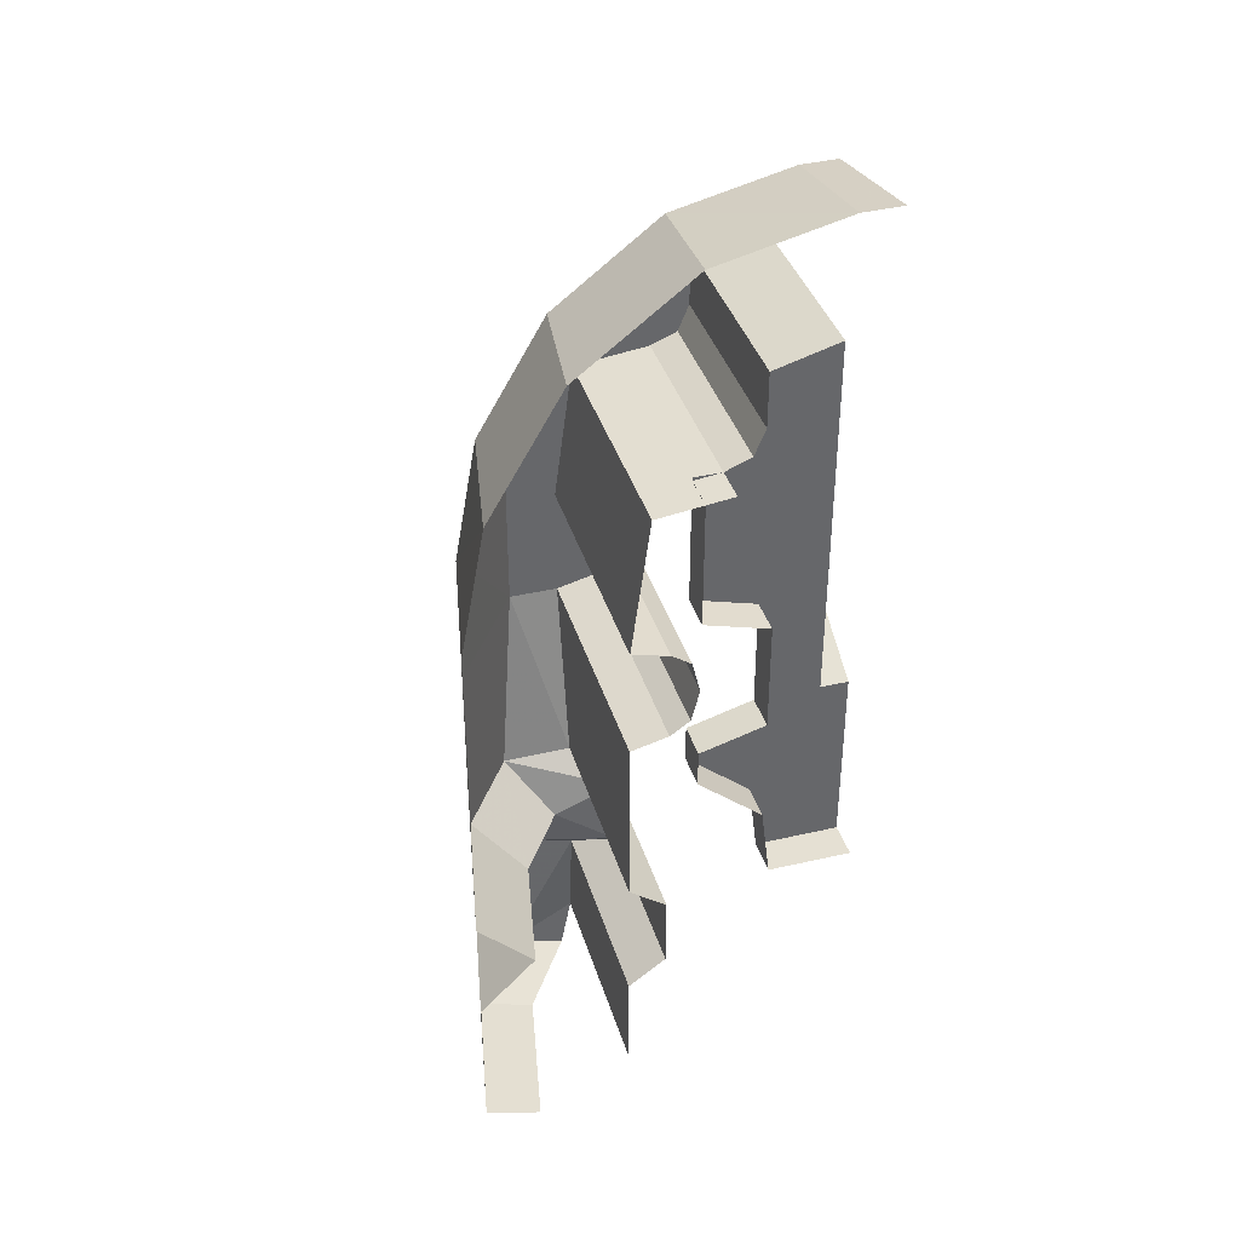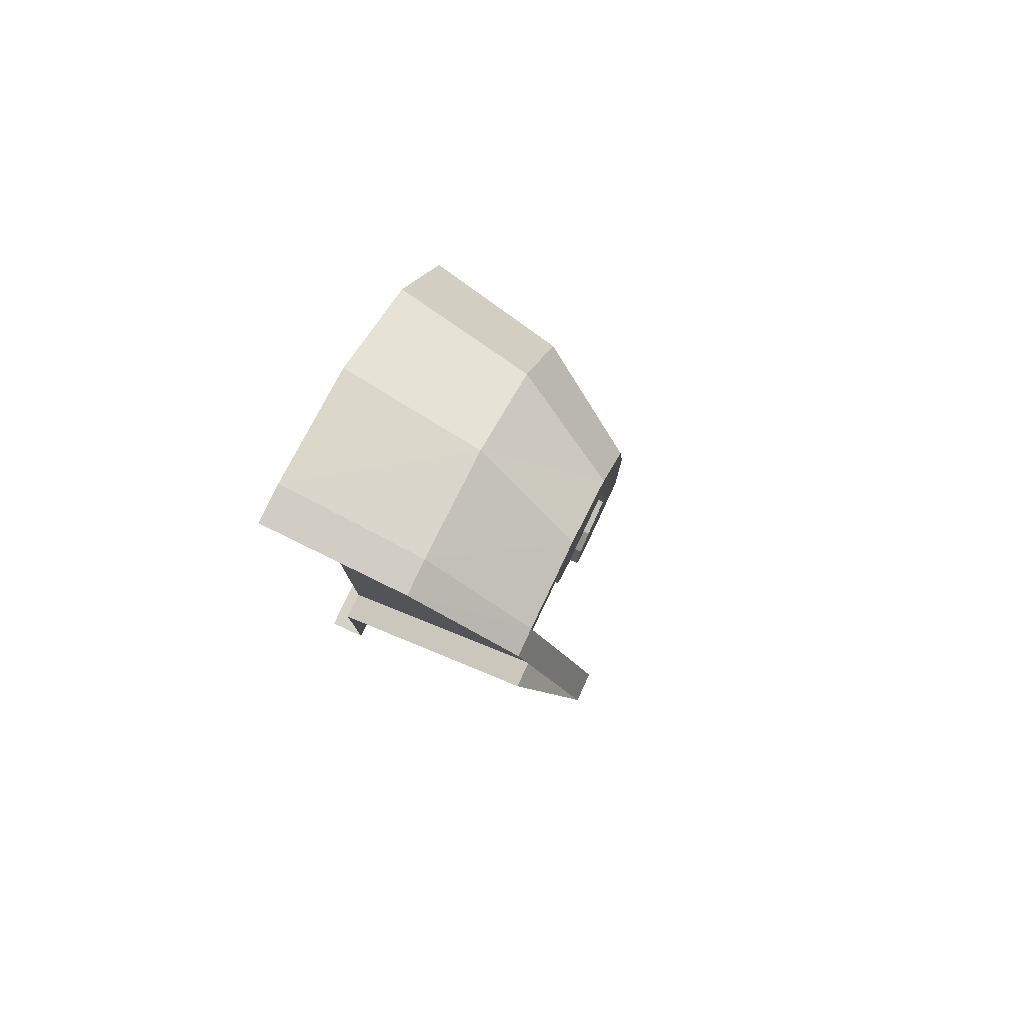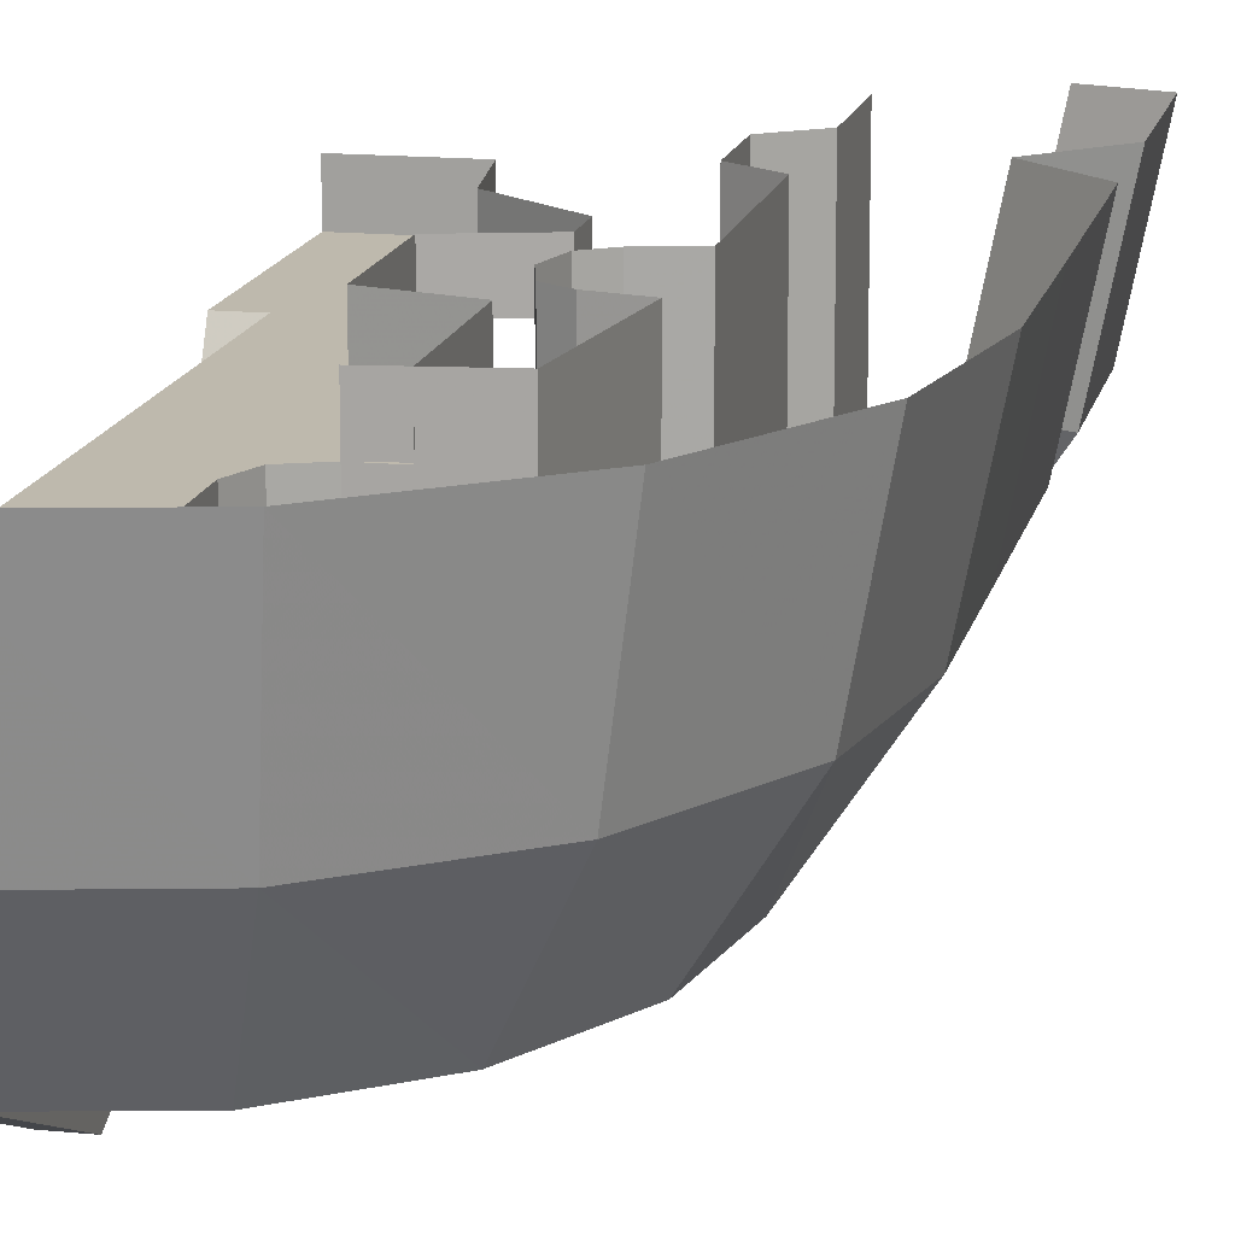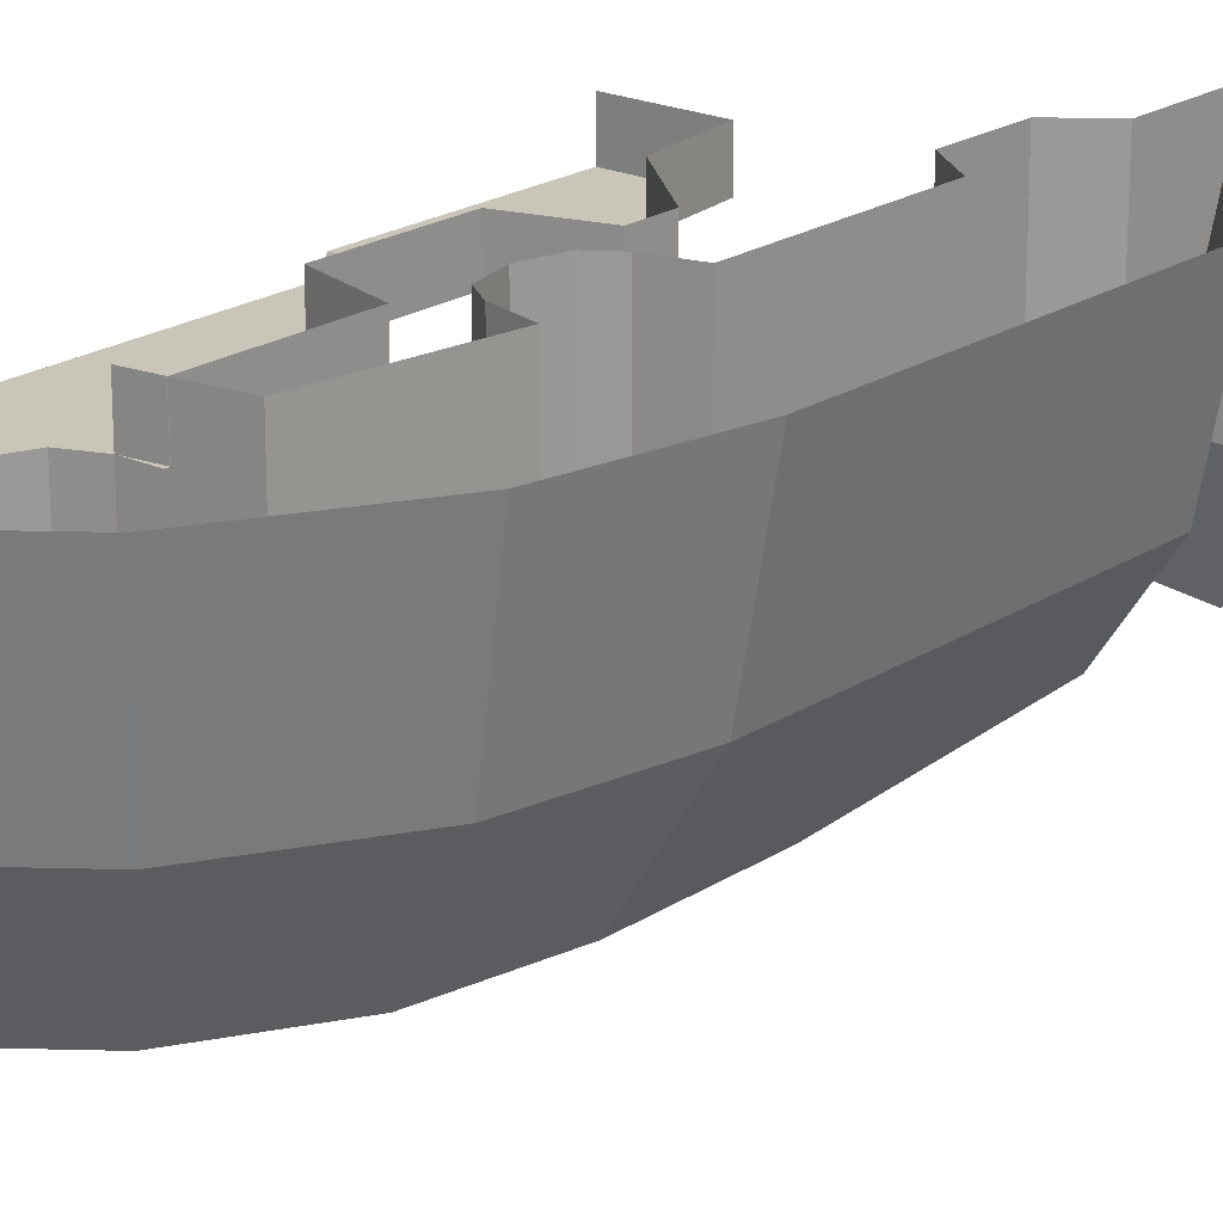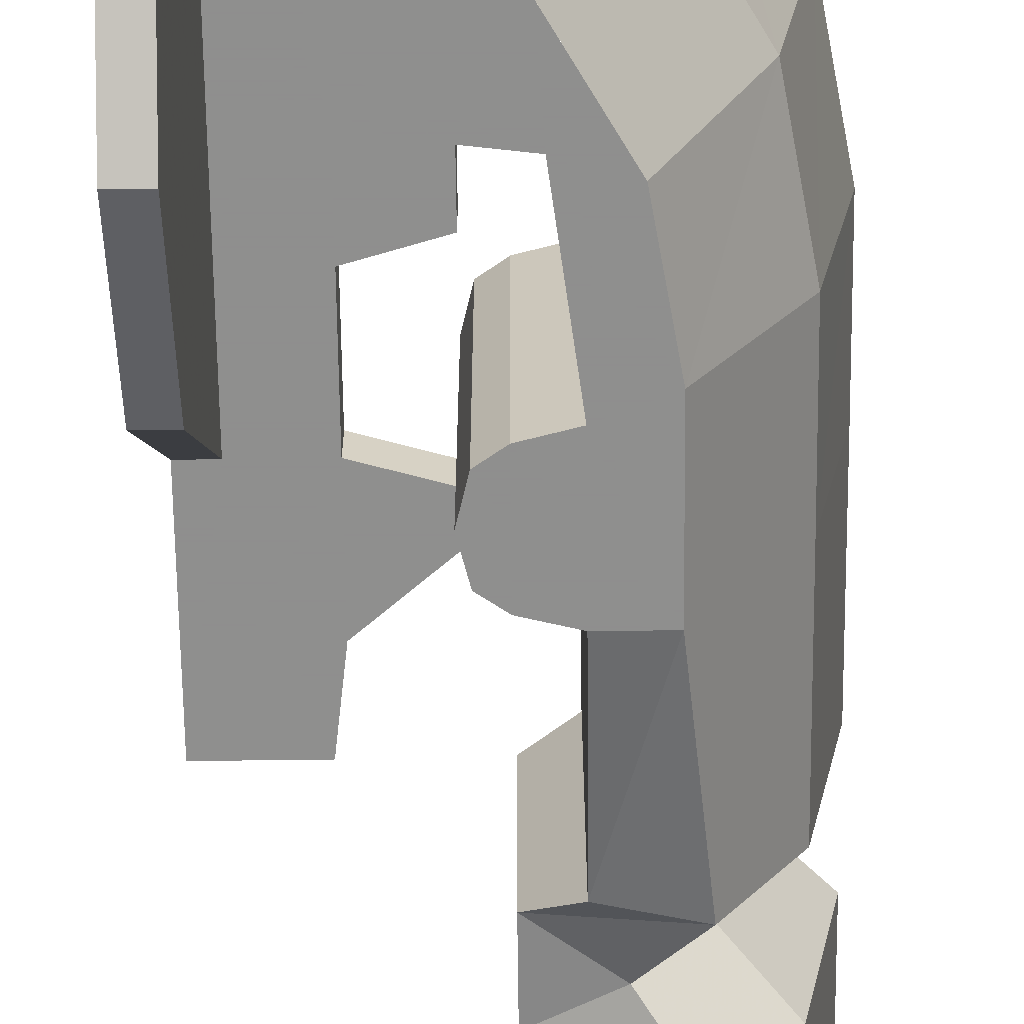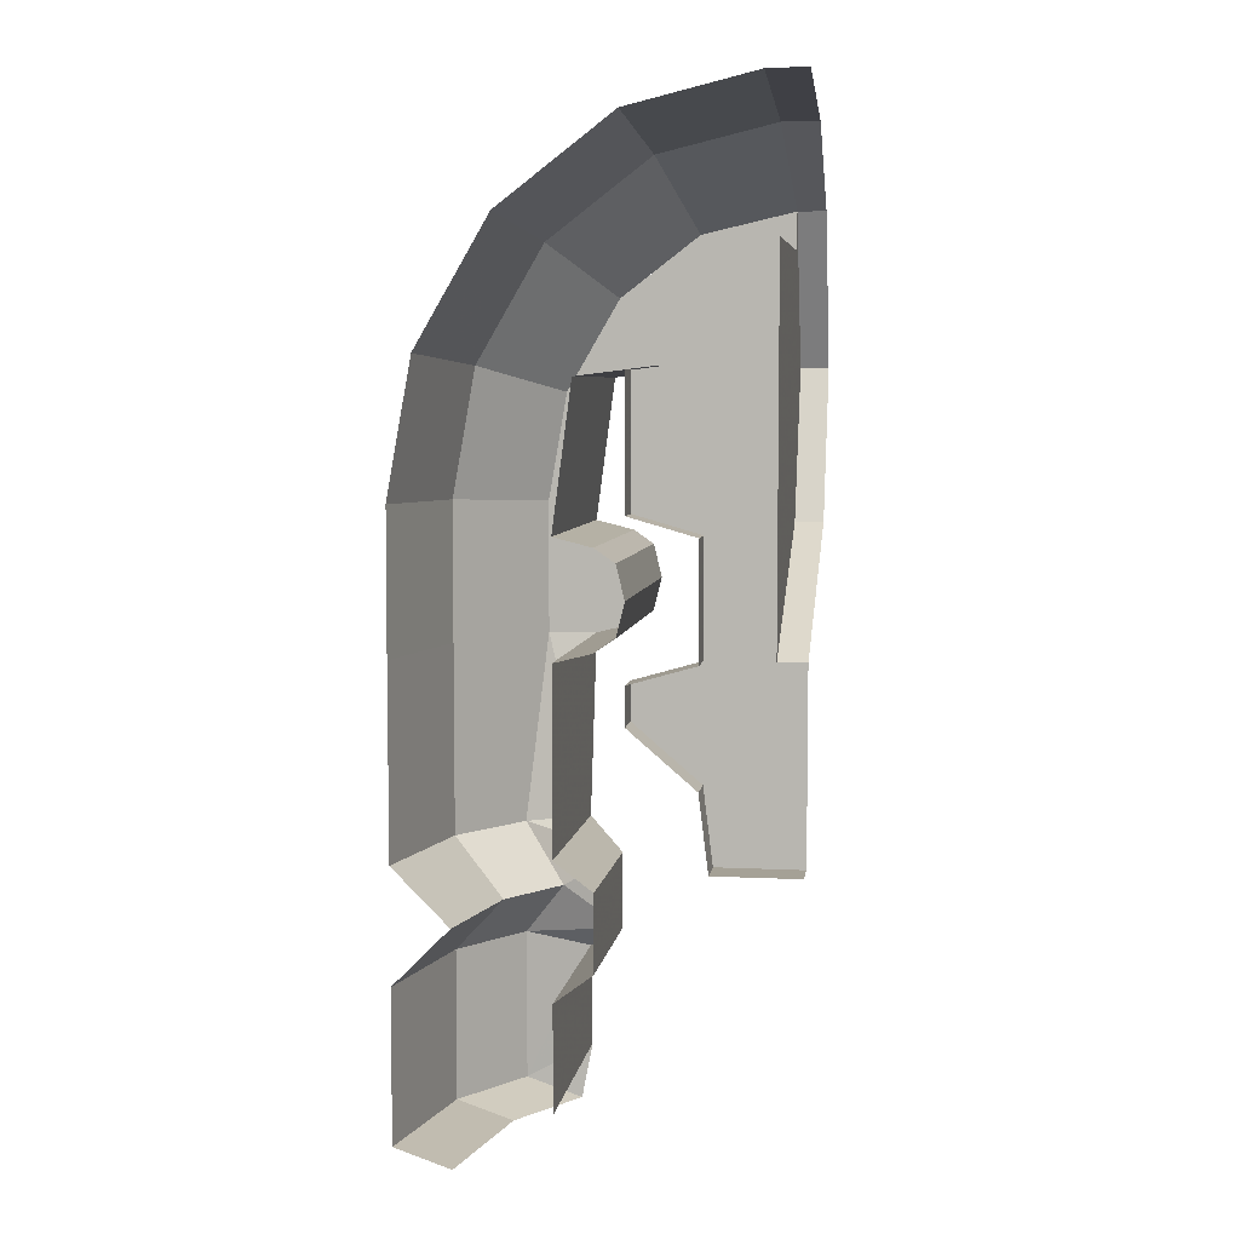
<metadata>
{"format":"obj","ext":"obj","renderer":"f3d","projection":"perspective","resolution":1024,"background":"white","views":[{"elev":38.2,"azim":163.7,"up":"+Z"},{"elev":79.3,"azim":-65.1,"up":"+Z"},{"elev":15.2,"azim":12.1,"up":"+Y"},{"elev":20.6,"azim":40.2,"up":"+Y"},{"elev":-65.1,"azim":0.7,"up":"+Y"},{"elev":6.0,"azim":-171.5,"up":"+Z"}]}
</metadata>
<code>
v 0.7739 -0.3827 3.25
v 0.9239 -0.3827 3.3
v 0.7787 -0.6 3.3
v 0.6287 -0.6 3.25
v 0.85 0 3.25
v 1 0 3.3
v 0.9239 -0.3827 3.3
v 0.7739 -0.3827 3.25
v 0.7787 -0.6 3.3
v 0.9239 -0.3827 3.3
v 0.9239 -0.3827 3.7
v 0.7787 -0.6 3.7
v 0.9239 -0.3827 3.3
v 1 0 3.3
v 1 0 3.7
v 0.9239 -0.3827 3.7
v 0.6619 -0.51 3.85
v 0.7787 -0.6 3.7
v 0.9239 -0.3827 3.7
v 0.7853 -0.3253 3.85
v 0.7853 -0.3253 3.85
v 0.9239 -0.3827 3.7
v 1 0 3.7
v 0.85 0 3.85
v 0.7853 -0.3253 3.85
v 0.9239 -0.3827 4
v 0.7787 -0.6 4
v 0.6619 -0.51 3.85
v 0.85 0 3.85
v 1 0 4
v 0.9239 -0.3827 4
v 0.7853 -0.3253 3.85
v 0.9239 -0.3827 4
v 0.9239 -0.3827 4.5
v 0.7286 -0.675 4.5
v 0.7787 -0.6 4
v 1 0 4
v 1 0 4.5
v 0.9239 -0.3827 4.5
v 0.9239 -0.3827 4
v 0.7286 -0.675 4.5
v 0.9239 -0.3827 4.5
v 0.9232 -0.3827 4.867
v 0.7286 -0.675 4.85
v 0.9239 -0.3827 4.5
v 1 0 4.5
v 0.999 0 4.873
v 0.9232 -0.3827 4.867
v 0.8623 -0.3827 5.204
v 0.6788 -0.675 5.137
v 0.7286 -0.675 4.85
v 0.9232 -0.3827 4.867
v 0.9232 -0.3827 4.867
v 0.999 0 4.873
v 0.9338 0 5.23
v 0.8623 -0.3827 5.204
v 0.6788 -0.675 5.137
v 0.8623 -0.3827 5.204
v 0.6837 -0.3827 5.509
v 0.5372 -0.675 5.38
v 0.8623 -0.3827 5.204
v 0.9338 0 5.23
v 0.7409 0 5.56
v 0.6837 -0.3827 5.509
v 0.5372 -0.675 5.38
v 0.6837 -0.3827 5.509
v 0.4082 -0.3827 5.72
v 0.3251 -0.675 5.543
v 0.6837 -0.3827 5.509
v 0.7409 0 5.56
v 0.4405 0 5.789
v 0.4082 -0.3827 5.72
v 0.09685 -0.3827 5.794
v 0.075 -0.675 5.6
v 0.3251 -0.675 5.543
v 0.4082 -0.3827 5.72
v 0.1054 0 5.87
v 0.09685 -0.3827 5.794
v 0.4082 -0.3827 5.72
v 0.4405 0 5.789
v 0 -0.3827 5.795
v 0 -0.675 5.6
v 0.075 -0.675 5.6
v 0.09685 -0.3827 5.794
v 0 0 5.871
v 0 -0.3827 5.795
v 0.09685 -0.3827 5.794
v 0.1054 0 5.87
v 0.25 -0.1 5.2
v 0.2793 -0.1 5.229
v 0.25 -0.1 5.3
v 0.25 -0.1 5.2
v 0.35 -0.1 5.2
v 0.2793 -0.1 5.229
v 0.25 -0.675 5.3
v 0.2793 -0.675 5.229
v 0.35 -0.675 5.2
v 0.2793 -0.675 5.229
v 0.25 -0.675 5.3
v 0.25 -0.1 5.3
v 0.2793 -0.1 5.229
v 0.35 -0.675 5.2
v 0.2793 -0.675 5.229
v 0.2793 -0.1 5.229
v 0.35 -0.1 5.2
v 0.5 -0.675 4.65
v 0.5 -0.675 4.775
v 0.447 -0.675 4.738
v 0.5 -0.675 4.65
v 0.447 -0.675 4.738
v 0.425 -0.675 4.65
v 0.5 -0.675 4.65
v 0.425 -0.675 4.65
v 0.447 -0.675 4.562
v 0.5 -0.675 4.65
v 0.447 -0.675 4.562
v 0.5 -0.675 4.525
v 0.447 -0.675 4.738
v 0.5 -0.675 4.775
v 0.5 0 4.775
v 0.447 0 4.738
v 0.425 -0.675 4.65
v 0.447 -0.675 4.738
v 0.447 0 4.738
v 0.425 0 4.65
v 0.447 -0.675 4.562
v 0.425 -0.675 4.65
v 0.425 0 4.65
v 0.447 0 4.562
v 0.5 -0.675 4.525
v 0.447 -0.675 4.562
v 0.447 0 4.562
v 0.5 0 4.525
v 0.7286 -0.675 4.5
v 0.6 -0.675 4.5
v 0.6 -0.575 4.025
v 0.7286 -0.675 4.5
v 0.6 -0.575 4.025
v 0.7787 -0.6 4
v 0.7787 -0.6 4
v 0.6 -0.575 4.025
v 0.5 -0.475 3.95
v 0.7787 -0.6 4
v 0.5 -0.475 3.95
v 0.6619 -0.51 3.85
v 0.6619 -0.51 3.85
v 0.5 -0.475 3.95
v 0.5 -0.475 3.75
v 0.6619 -0.51 3.85
v 0.5 -0.475 3.75
v 0.7787 -0.6 3.7
v 0.7787 -0.6 3.7
v 0.5 -0.475 3.75
v 0.6 -0.575 3.675
v 0.7787 -0.6 3.7
v 0.6 -0.575 3.675
v 0.7787 -0.6 3.3
v 0.7787 -0.6 3.3
v 0.6 -0.575 3.675
v 0.6 -0.6 3.4
v 0.7787 -0.6 3.3
v 0.6 -0.6 3.4
v 0.6287 -0.6 3.25
v 0.25 -0.675 5.3
v 0.35 -0.675 5.2
v 0.55 -0.675 5.175
v 0.5372 -0.675 5.38
v 0.25 -0.675 5.45
v 0.25 -0.675 5.3
v 0.5372 -0.675 5.38
v 0.3251 -0.675 5.543
v 0.075 -0.675 5.6
v 0.075 -0.675 5.5
v 0.25 -0.675 5.45
v 0.3251 -0.675 5.543
v 0.7286 -0.675 4.5
v 0.6 -0.675 4.8
v 0.5 -0.675 4.775
v 0.5 -0.675 4.525
v 0.7286 -0.675 4.5
v 0.5 -0.675 4.525
v 0.6 -0.675 4.5
v 0.6788 -0.675 5.137
v 0.5372 -0.675 5.38
v 0.55 -0.675 5.175
v 0.7286 -0.675 4.85
v 0.7286 -0.675 4.85
v 0.55 -0.675 5.175
v 0.6 -0.675 4.8
v 0.7286 -0.675 4.5
v 0.075 -0.675 5.5
v 0.075 -0.1 5.5
v 0.25 -0.1 5.45
v 0.25 -0.675 5.45
v 0.25 -0.675 5.45
v 0.25 -0.1 5.45
v 0.25 -0.1 5.3
v 0.25 -0.675 5.3
v 0.35 -0.675 5.2
v 0.35 0 5.2
v 0.55 0 5.175
v 0.55 -0.675 5.175
v 0.55 -0.675 5.175
v 0.55 0 5.175
v 0.6 0 4.8
v 0.6 -0.675 4.8
v 0.6 -0.675 4.8
v 0.6 0 4.8
v 0.5 0 4.775
v 0.5 -0.675 4.775
v 0.5 -0.675 4.525
v 0.5 0 4.525
v 0.6 0 4.5
v 0.6 -0.675 4.5
v 0.6 -0.675 4.5
v 0.6 0 4.5
v 0.6 0 4.025
v 0.6 -0.575 4.025
v 0.6 -0.575 4.025
v 0.6 0 4.025
v 0.5 0 3.95
v 0.5 -0.475 3.95
v 0.5 -0.475 3.95
v 0.5 0 3.95
v 0.5 0 3.75
v 0.5 -0.475 3.75
v 0.5 -0.475 3.75
v 0.5 0 3.75
v 0.6 0 3.675
v 0.6 -0.575 3.675
v 0.6 -0.575 3.675
v 0.6 0 3.675
v 0.6 0 3.4
v 0.6 -0.6 3.4
v 0.25 -0.1 5.2
v 0.25 -0.1 5.45
v 0.075 -0.1 5.5
v 0.075 -0.1 4.85
v 0.425 -0.1 4.85
v 0.425 -0.1 5.2
v 0.25 -0.1 5.2
v 0.25 -0.1 4.8
v 0.425 -0.1 4.35
v 0.425 -0.1 4.45
v 0.25 -0.1 4.5
v 0.25 -0.1 4.2
v 0 -0.1 4
v 0.225 -0.1 4
v 0.25 -0.1 4.2
v 0.25 -0.1 4.5
v 0 -0.1 4
v 0.25 -0.1 4.5
v 0.075 -0.1 4.5
v 0 -0.1 4
v 0.075 -0.1 4.5
v 0 -0.1 4.5
v 0.075 -0.1 4.85
v 0.075 -0.1 4.5
v 0.25 -0.1 4.5
v 0.25 -0.1 4.8
v 0.25 -0.1 5.2
v 0.075 -0.1 4.85
v 0.25 -0.1 4.8
v 0 0 4
v 0.225 0 4
v 0.225 -0.1 4
v 0 -0.1 4
v 0.225 0 4
v 0.25 0 4.2
v 0.25 -0.1 4.2
v 0.225 -0.1 4
v 0.25 0 4.2
v 0.425 0 4.35
v 0.425 -0.1 4.35
v 0.25 -0.1 4.2
v 0.425 0 4.35
v 0.425 0 4.45
v 0.425 -0.1 4.45
v 0.425 -0.1 4.35
v 0.425 0 4.45
v 0.25 0 4.5
v 0.25 -0.1 4.5
v 0.425 -0.1 4.45
v 0.25 0 4.5
v 0.25 0 4.8
v 0.25 -0.1 4.8
v 0.25 -0.1 4.5
v 0.25 0 4.8
v 0.425 0 4.85
v 0.425 -0.1 4.85
v 0.25 -0.1 4.8
v 0.425 0 4.85
v 0.425 0 5.192
v 0.425 -0.1 5.192
v 0.425 -0.1 4.85
v 0.075 -0.675 4.8
v 0.075 -0.8507 5.2
v 0.075 -0.675 5.6
v 0.075 -0.8507 5.2
v 0.075 -0.675 4.8
v 0 -0.675 4.8
v 0 -0.8507 5.2
v 0.075 -0.675 5.6
v 0.075 -0.8507 5.2
v 0 -0.8507 5.2
v 0 -0.675 5.6
v 0 -0.675 4.8
v 0 -0.1 4.5
v 0.075 -0.1 4.5
v 0.075 -0.675 4.8
v 0.075 -0.1 4.5
v 0.075 -0.1 5.5
v 0.075 -0.675 5.5
v 0.075 -0.675 4.8
g mesh7234920
f 1 2 3
f 3 4 1
f 5 6 7
f 7 8 5
f 9 10 11
f 11 12 9
f 13 14 15
f 15 16 13
f 17 18 19
f 19 20 17
f 21 22 23
f 23 24 21
f 25 26 27
f 27 28 25
f 29 30 31
f 31 32 29
f 33 34 35
f 35 36 33
f 37 38 39
f 39 40 37
f 41 42 43
f 43 44 41
f 45 46 47
f 47 48 45
f 49 50 51
f 51 52 49
f 53 54 55
f 55 56 53
f 57 58 59
f 59 60 57
f 61 62 63
f 63 64 61
f 65 66 67
f 67 68 65
f 69 70 71
f 71 72 69
f 73 74 75
f 75 76 73
f 77 78 79
f 79 80 77
f 81 82 83
f 83 84 81
f 85 86 87
f 87 88 85
g mesh7234924
f 89 90 91
f 92 93 94
g mesh7234926
f 95 96 97
g mesh7234928
f 98 99 100
f 100 101 98
f 102 103 104
f 104 105 102
g mesh7234931
f 106 107 108
f 109 110 111
f 112 113 114
f 115 116 117
g mesh7234933
f 118 119 120
f 120 121 118
f 122 123 124
f 124 125 122
f 126 127 128
f 128 129 126
f 130 131 132
f 132 133 130
f 134 135 136
f 137 138 139
f 140 141 142
f 143 144 145
f 146 147 148
f 149 150 151
f 152 153 154
f 155 156 157
f 158 159 160
f 161 162 163
f 164 165 166
f 166 167 164
f 168 169 170
f 170 171 168
f 172 173 174
f 174 175 172
f 176 177 178
f 178 179 176
f 180 181 182
f 183 184 185
f 185 186 183
f 187 188 189
f 189 190 187
f 191 192 193
f 193 194 191
f 195 196 197
f 197 198 195
f 199 200 201
f 201 202 199
f 203 204 205
f 205 206 203
f 207 208 209
f 209 210 207
f 211 212 213
f 213 214 211
f 215 216 217
f 217 218 215
f 219 220 221
f 221 222 219
f 223 224 225
f 225 226 223
f 227 228 229
f 229 230 227
f 231 232 233
f 233 234 231
f 235 236 237
f 237 238 235
f 239 240 241
f 241 242 239
f 243 244 245
f 245 246 243
f 247 248 249
f 249 250 247
f 251 252 253
f 254 255 256
f 257 258 259
f 259 260 257
f 261 262 263
f 264 265 266
f 266 267 264
f 268 269 270
f 270 271 268
f 272 273 274
f 274 275 272
f 276 277 278
f 278 279 276
f 280 281 282
f 282 283 280
f 284 285 286
f 286 287 284
f 288 289 290
f 290 291 288
f 292 293 294
f 294 295 292
g mesh7234936
f 296 298 297
g mesh7234938
f 299 301 300
f 301 299 302
f 303 305 304
f 305 303 306
f 307 308 309
f 309 310 307
f 311 312 313
f 313 314 311

</code>
